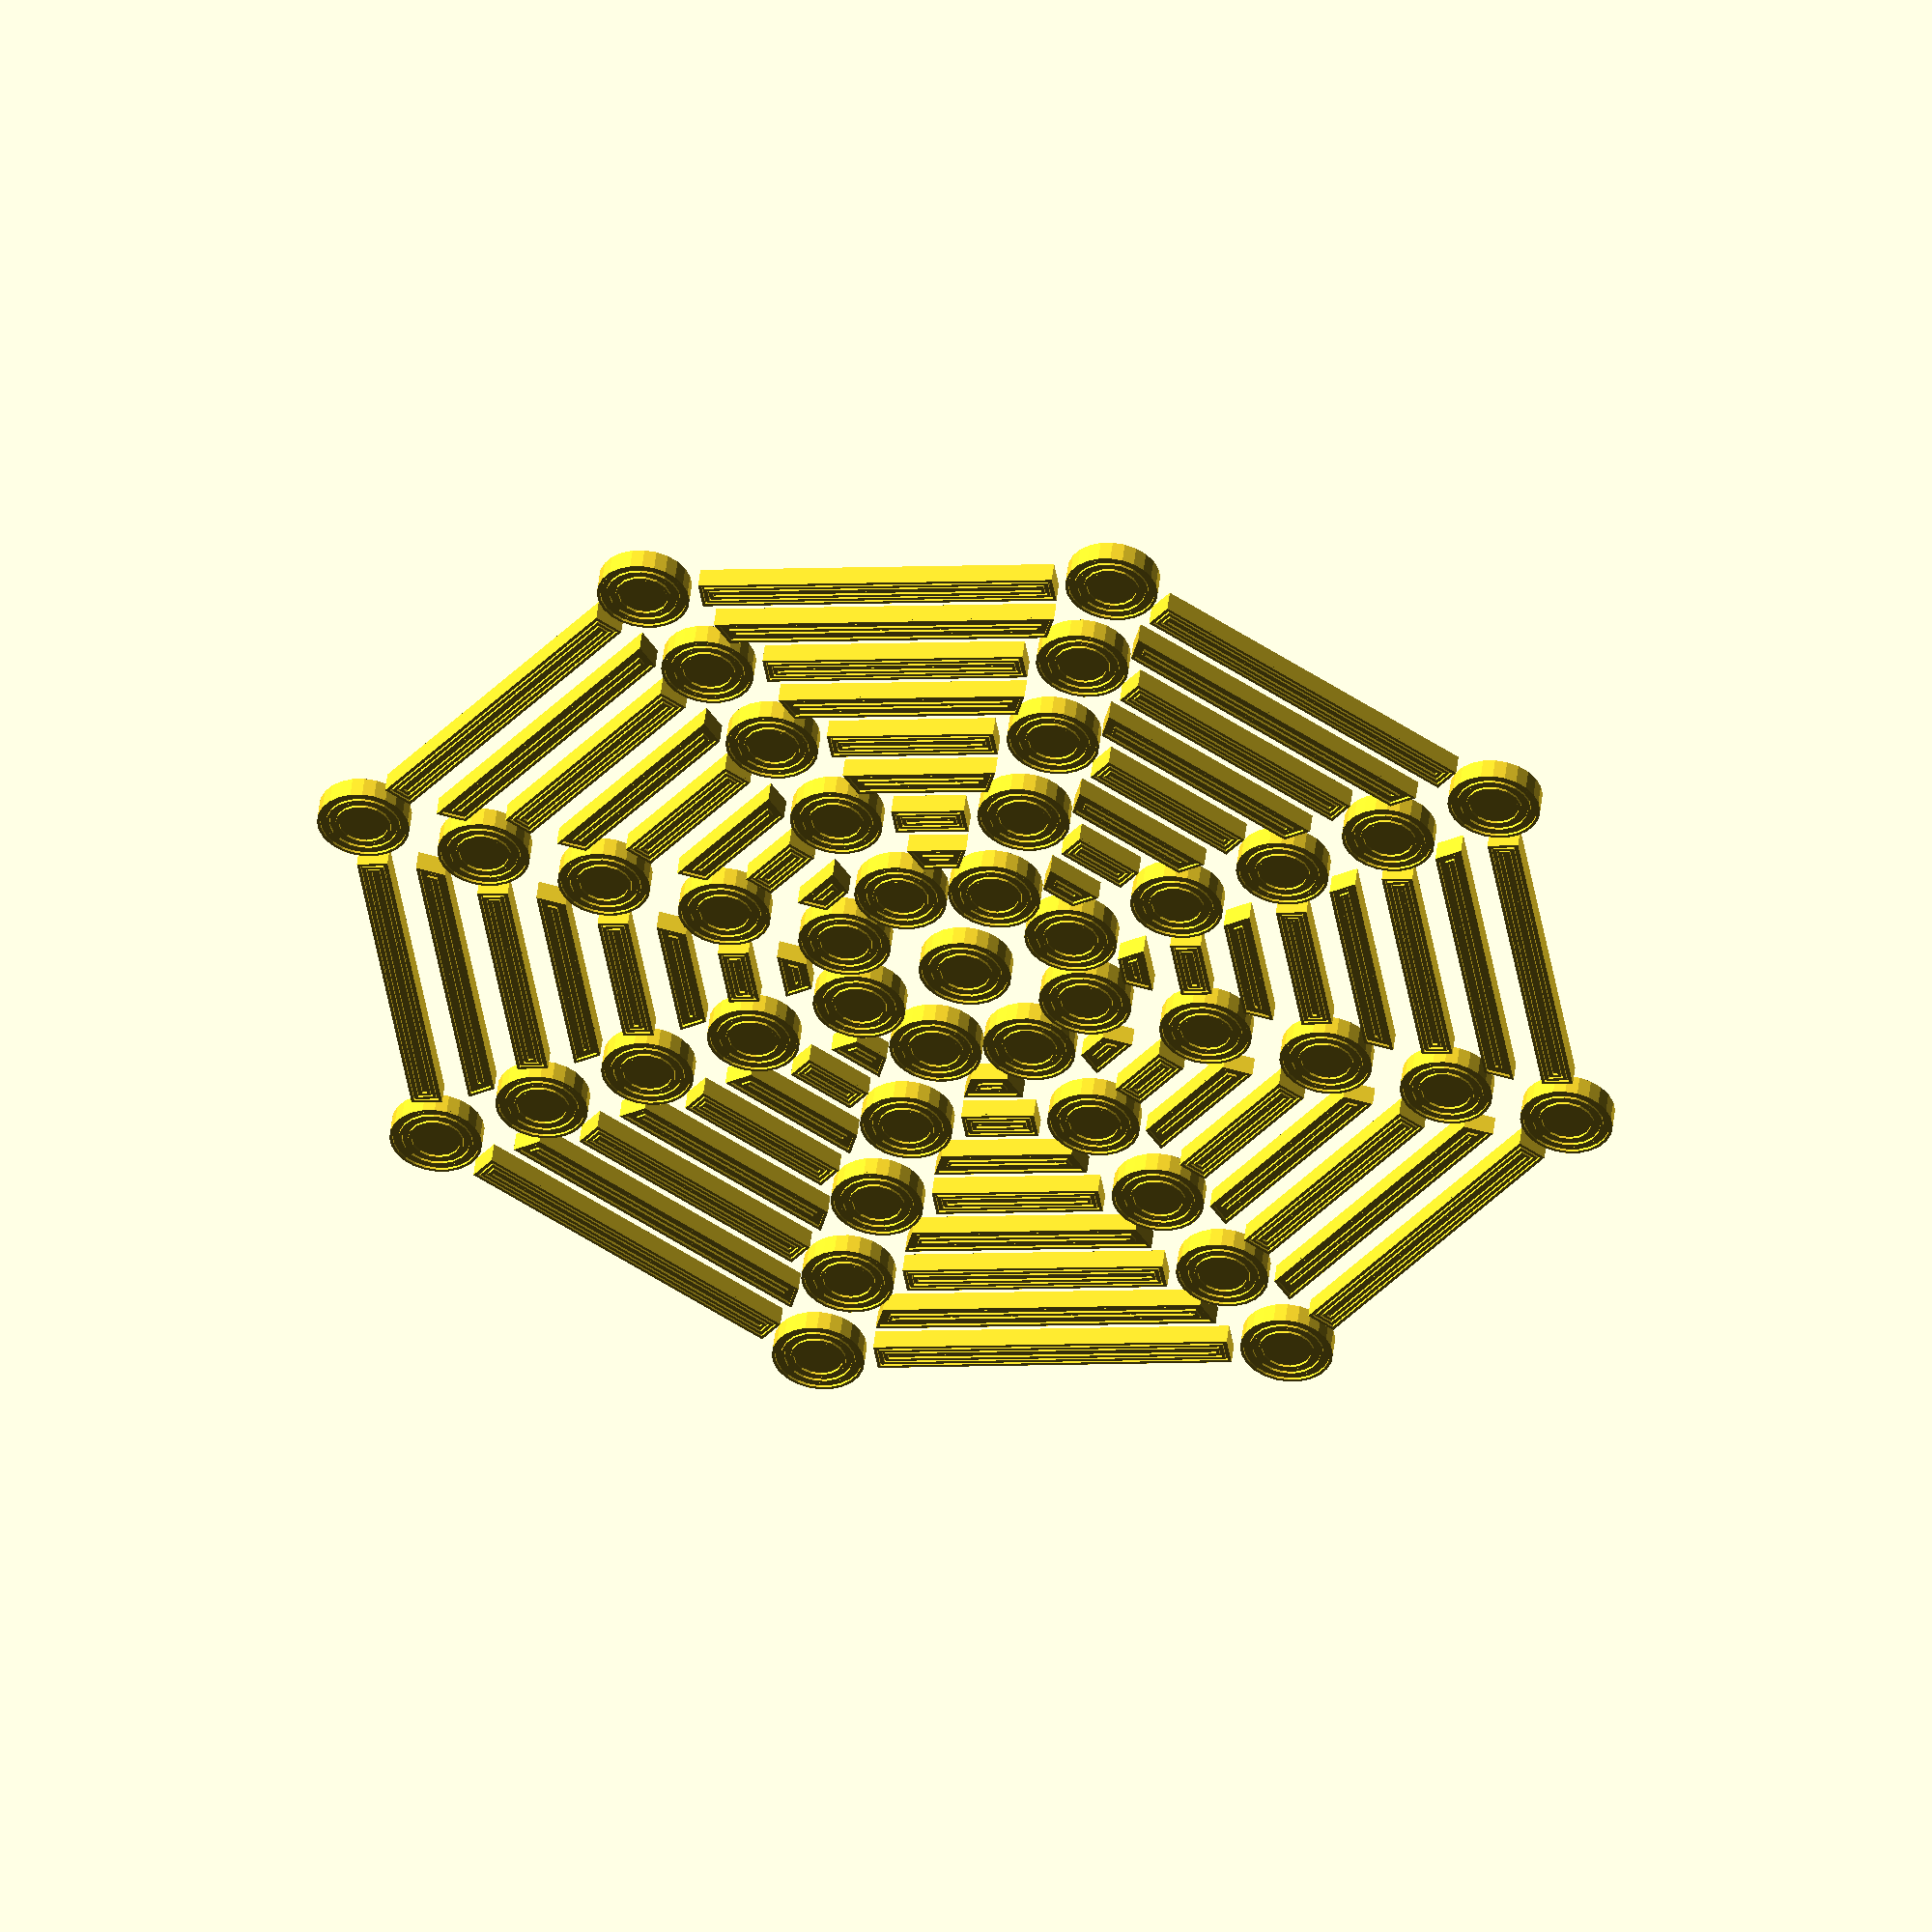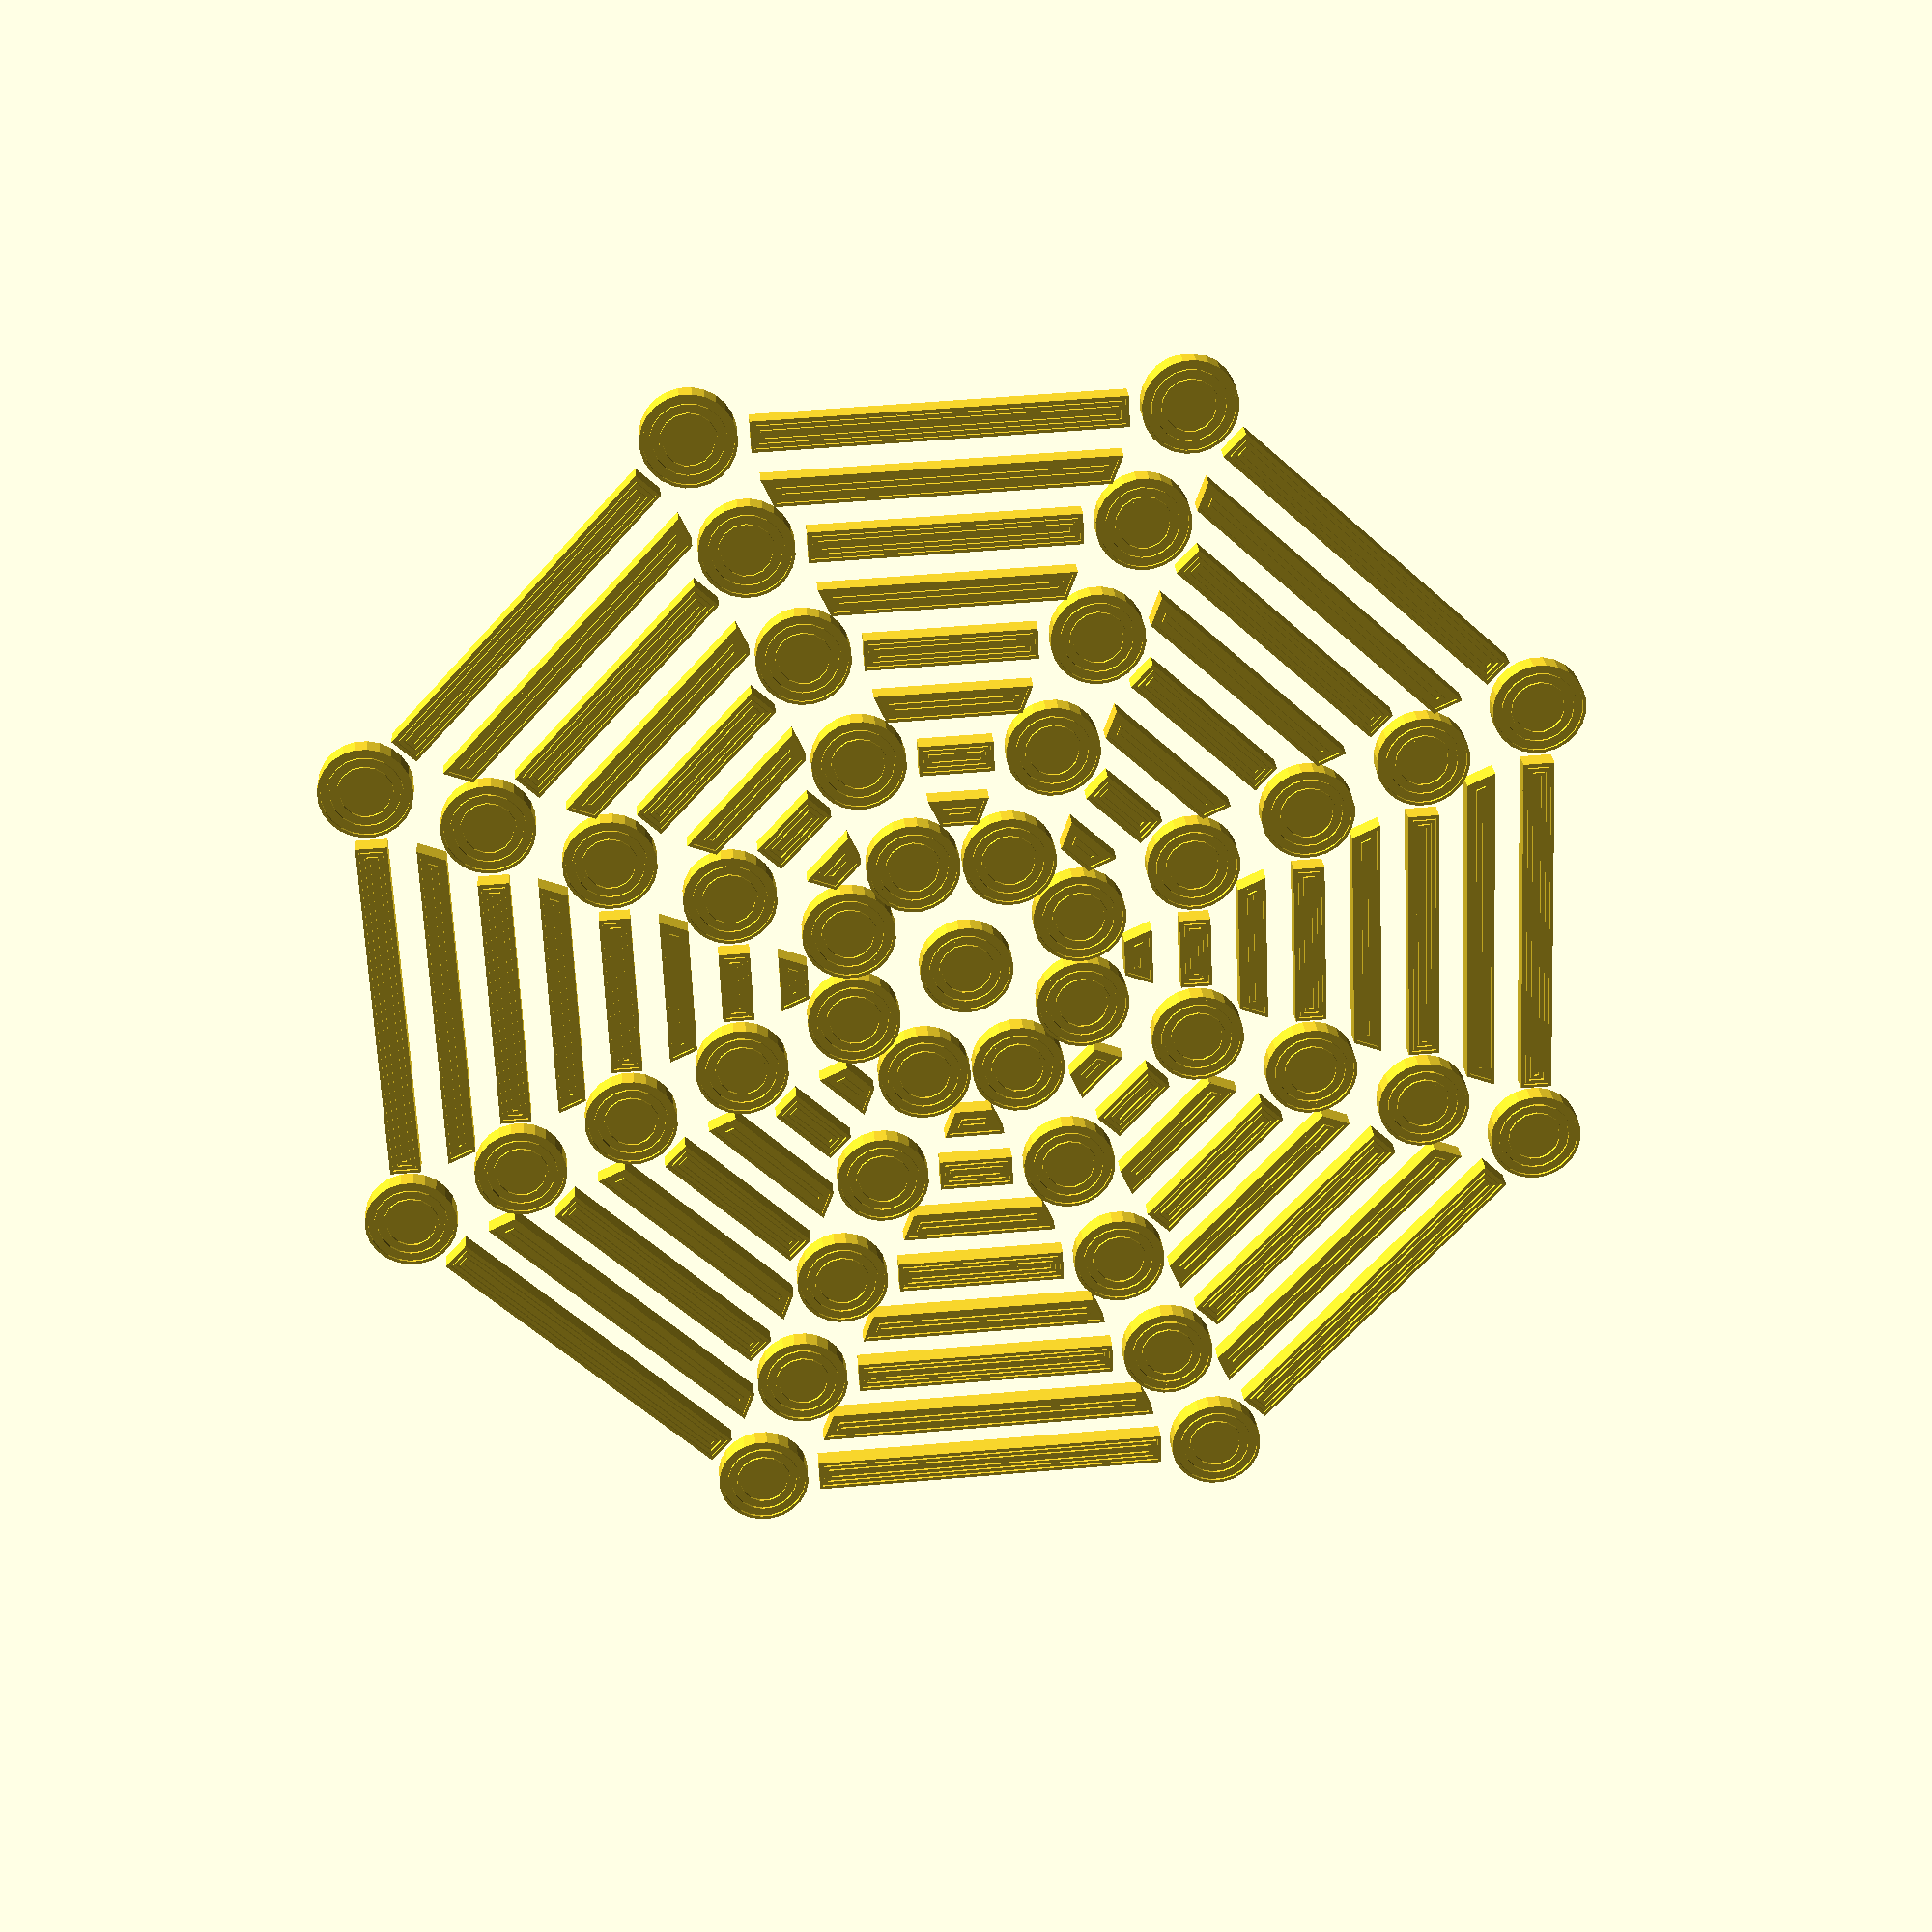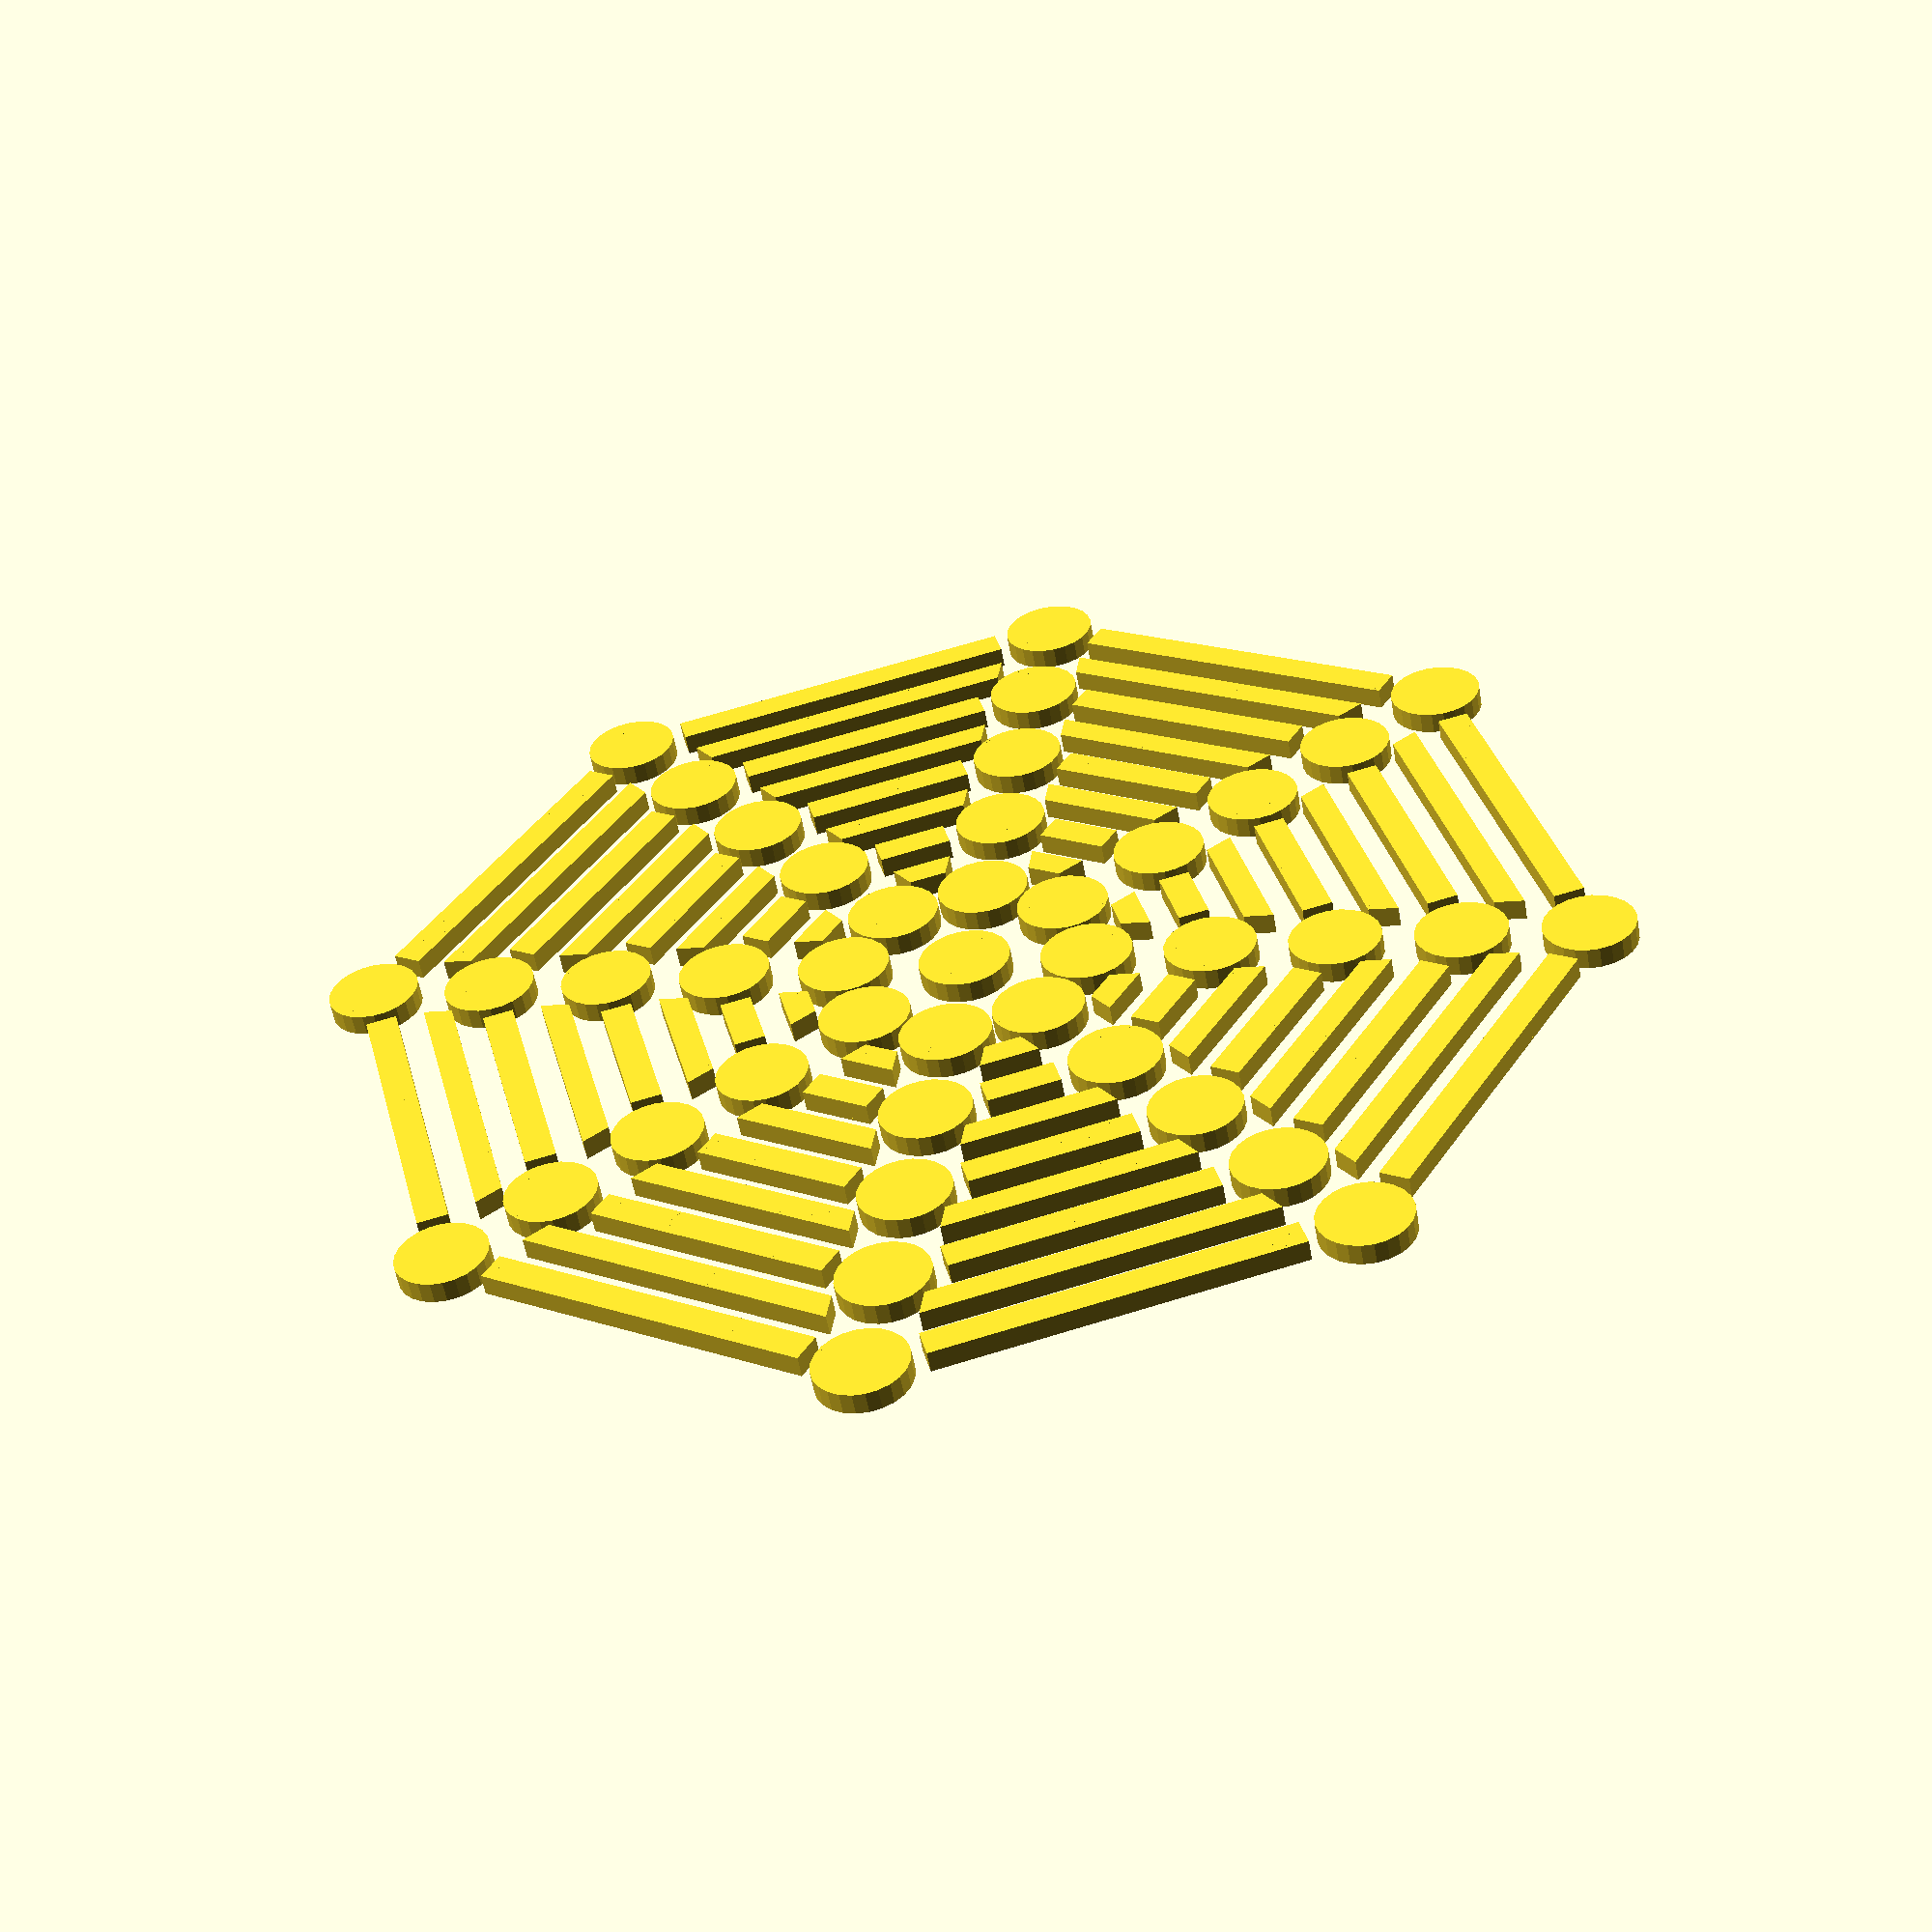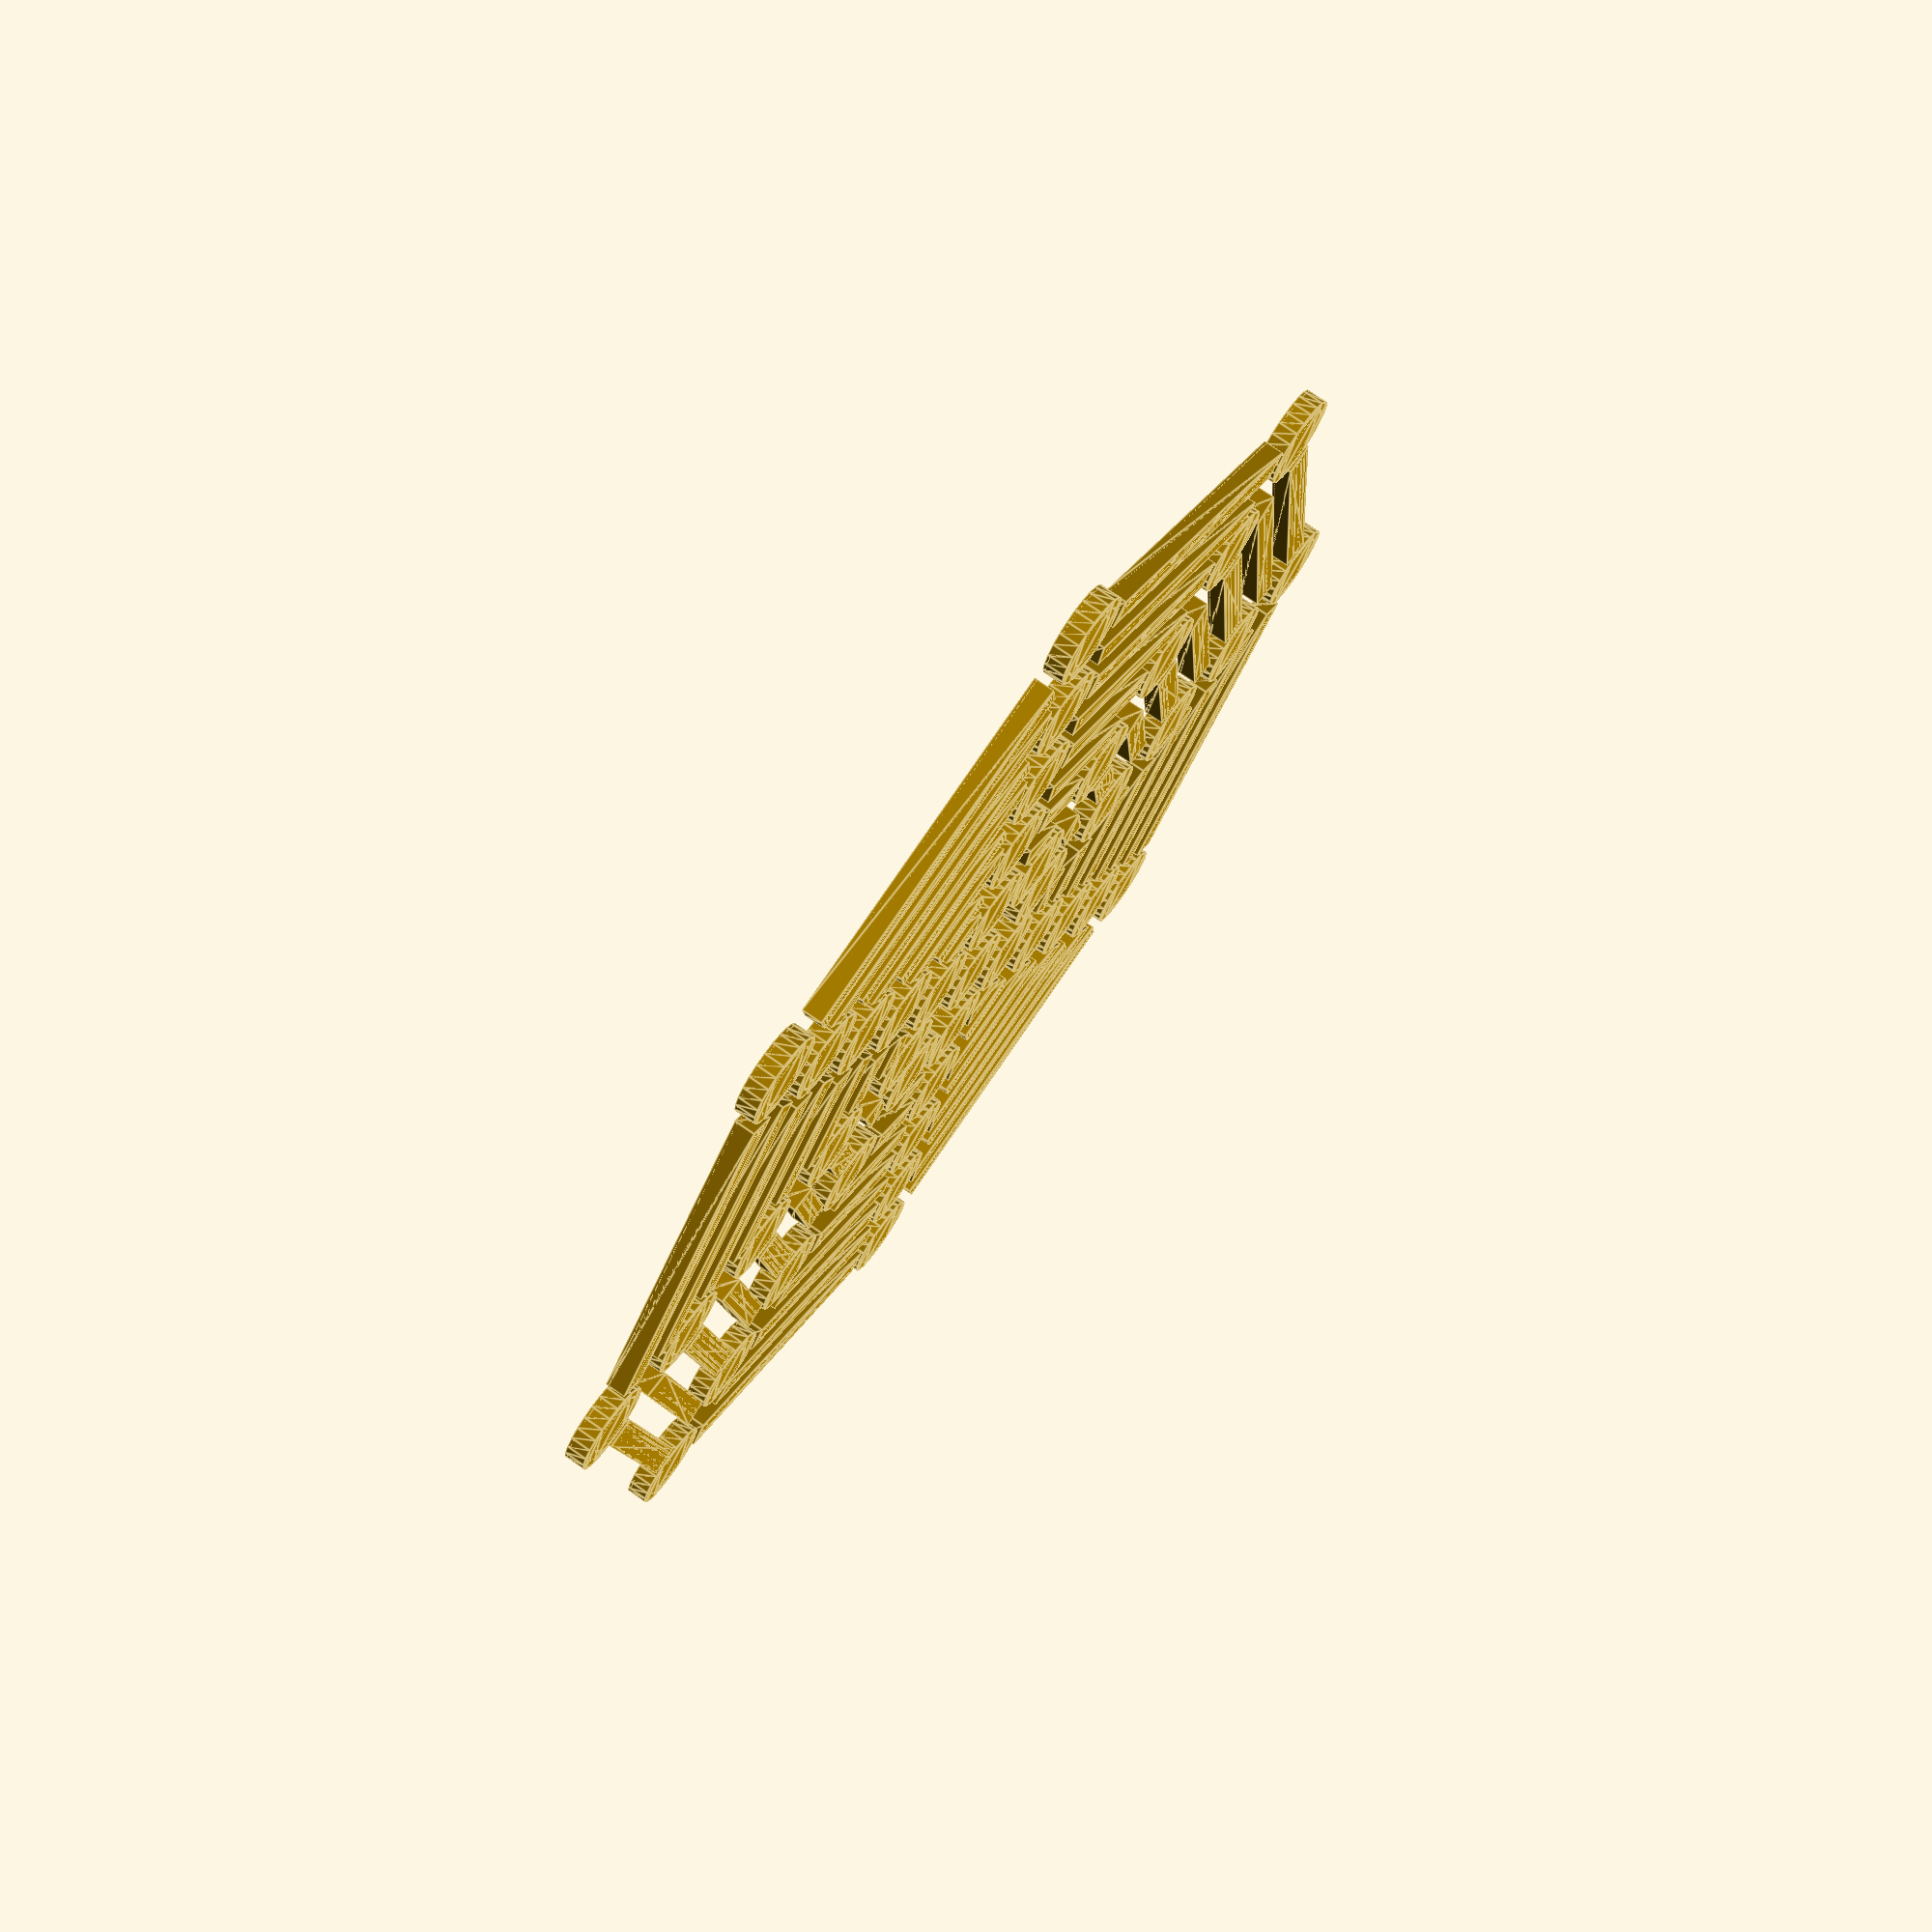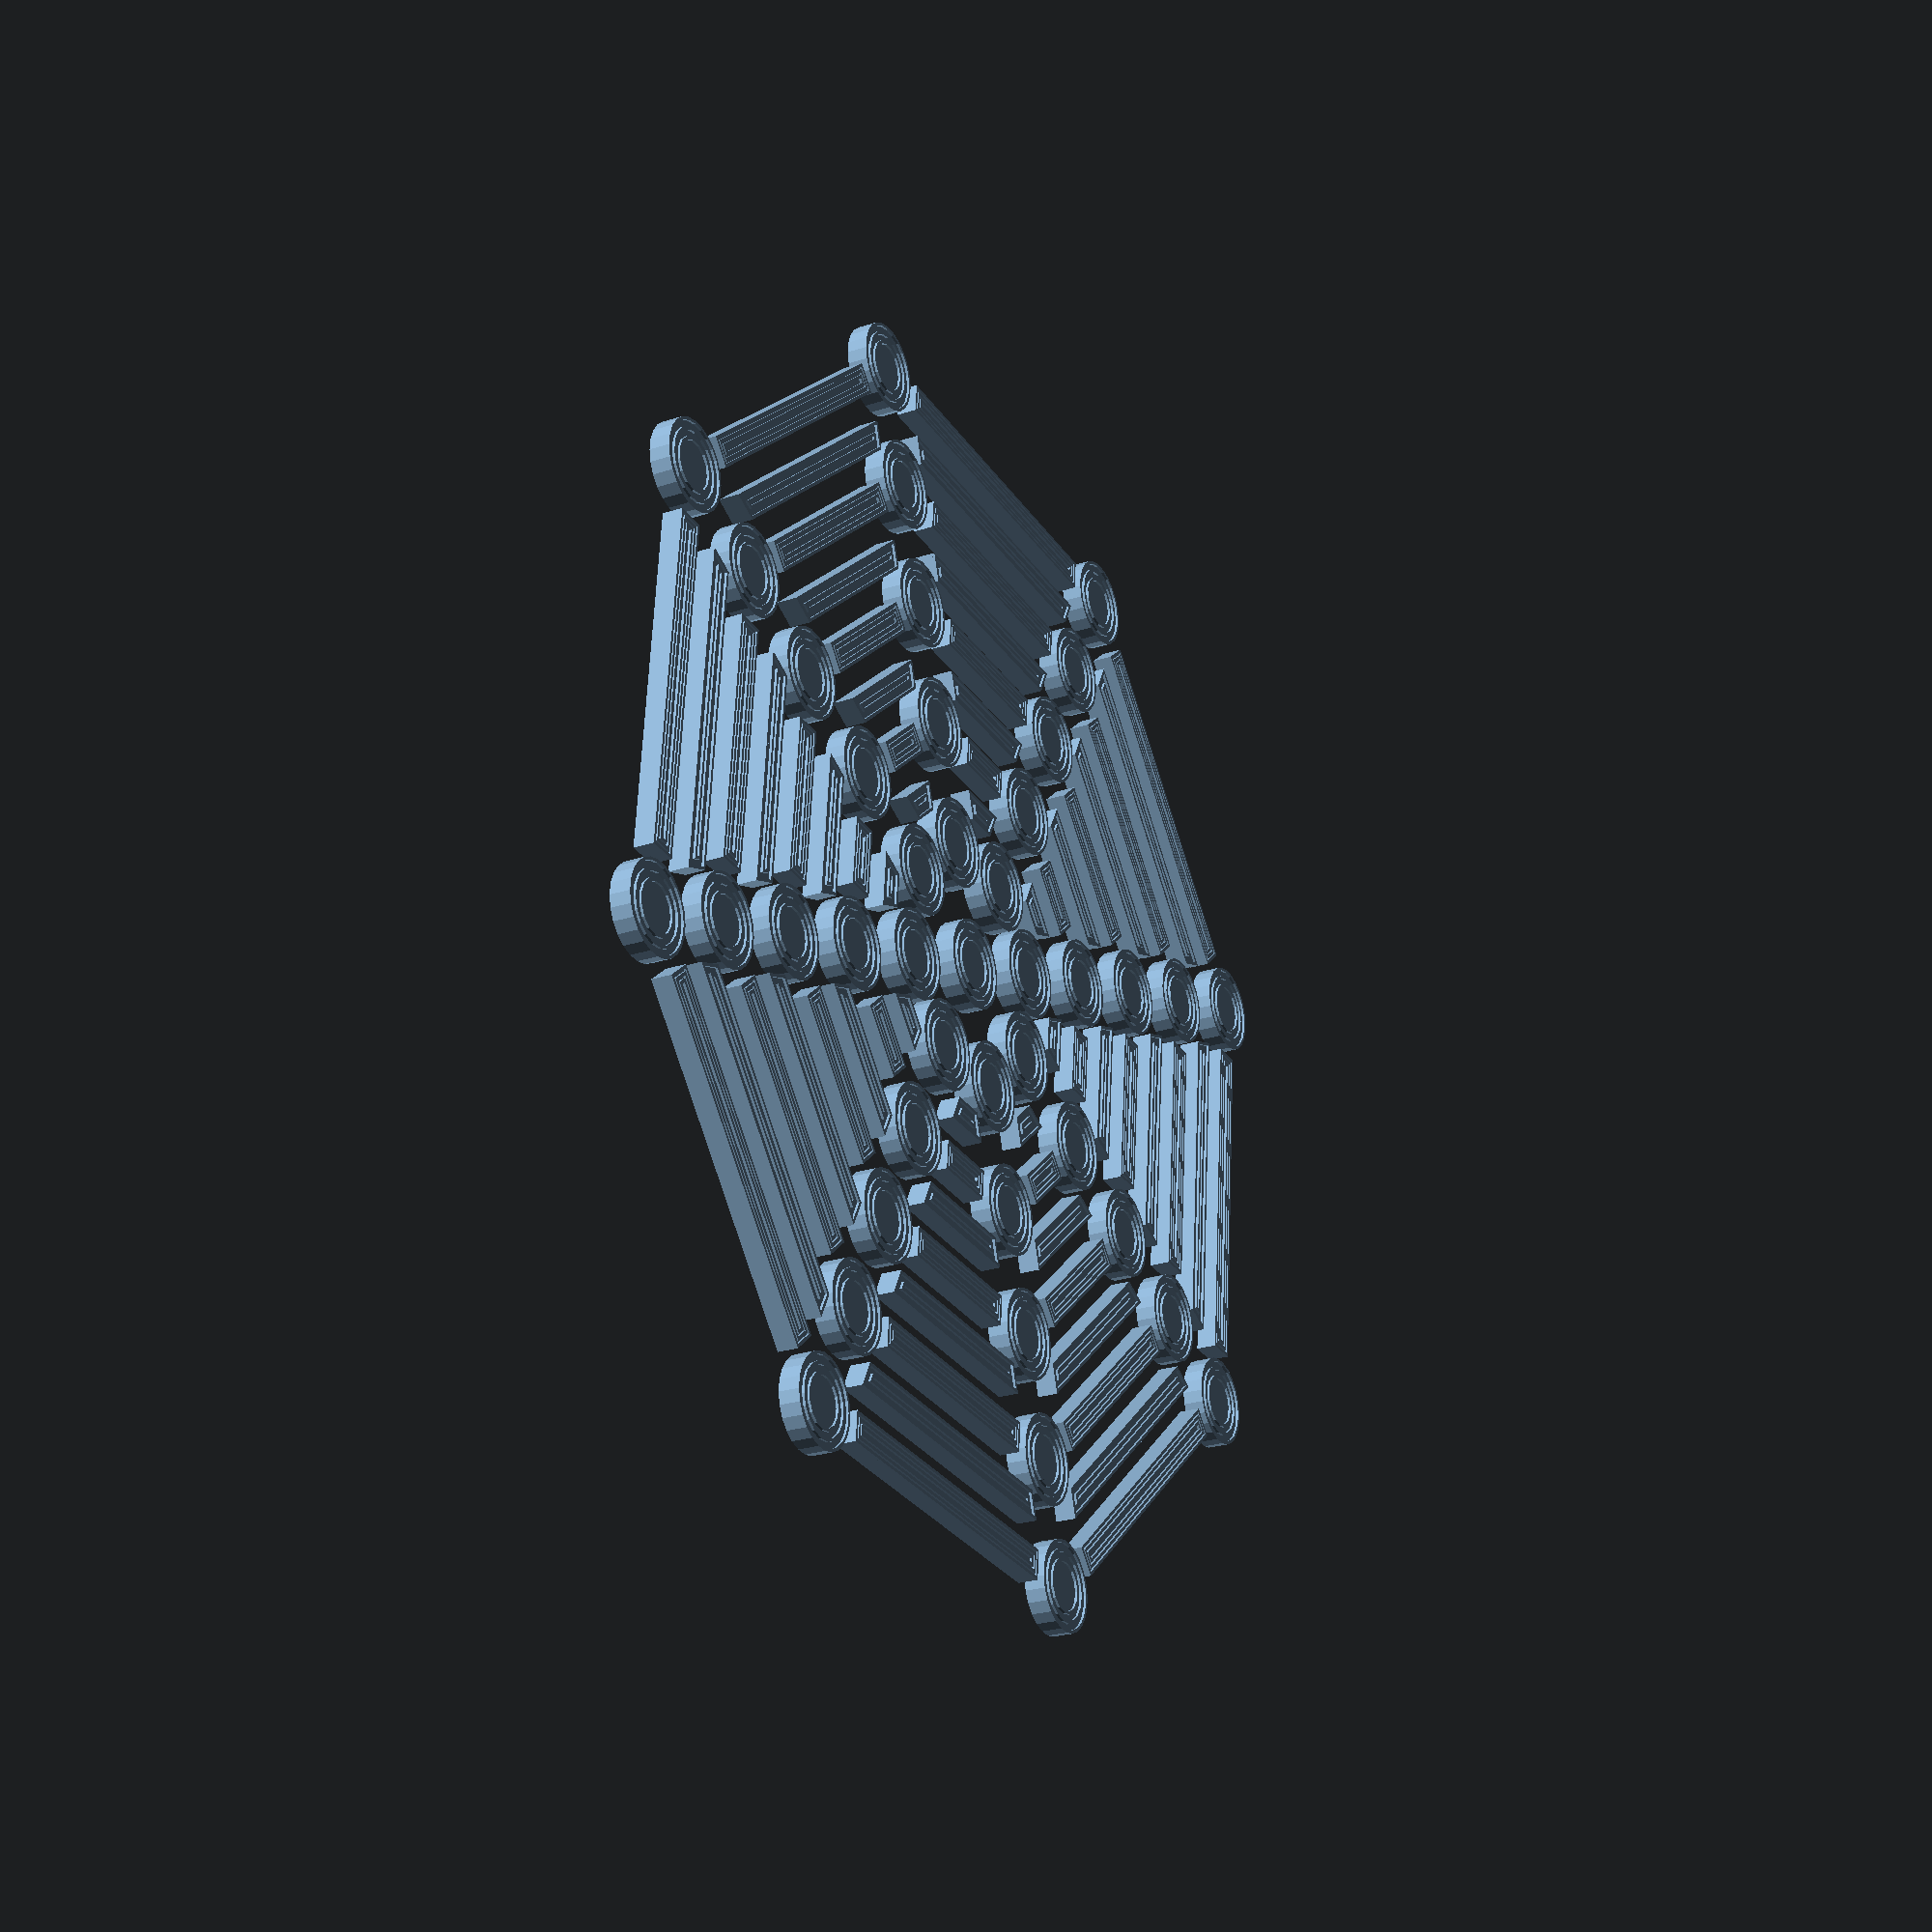
<openscad>
/* Nodes and Graph (derivative of nodes_edges.scad), lots of ways to use this big but
*  useful mess:
*
* Circular Rays - Partial circle with rays extending from the center to the periphery.
*                 If RingCount is > 1, some inner rings are skipped to allow creation
*                 of hollow circles or semi-circles.
*
* Grid Rays - A rectangle of nodes, with diagonal, vertical, horizontal edges or 
*			   some combo.
*
* Fringe - A rectangle with triangles hanging down.
*
* Hexagon - Hexagon with interior goodness.
*
* This code is powerful yet messy. TODO:
*	
* --> Fix Fringe to have proper args
*
* --> Implement separate triangle pattern
*
* --> Move more parameters to "_" and never use them in modules
*
* --> Render edges that overlap (mostly in Axial) together so that the
*     pattern on top looks better.
*/

// Pattern
_Pattern = "Circular"; // [Circular, Grid, Fringe, Hexagon]

// Node radius
_NodeSize = 7.5;

// Node shape (0 for circle, , 4 for square, 6 for hexagon)
_NodeShape = 0; // [0, 4, 6]

// Node magnet holes
_NodeMagnetHole = "None"; // [None, 2.7 mm, 4.7 mm, 12 mm]

// Node height
_NodeHeight = 3;

// Percentage of full length for edges
EdgeLengthFactor = 1.0;

// Minimum length to bother creating an edge
EdgeMinLength = 5;

// Rim thickness
RimThickness = 0.5;

// Node rim height
NodeRimHeight = 3.4;

// Edge rim height
EdgeRimHeight = 3.4;

// Edge height
EdgeHeight = 3.0;

// Edge width
EdgeWidth = 5.0;

/* ************************************************************** */

/* [Circular Rays] */

// Draw ring center
_CircRayCenter = true;

// Angular step between rays
_CircRayStep = 45;

// Degrees of rays
_CircRayLimit = 360;

// First ring
_CircStartRing = 1;

// Ring count
_CircRingCount = 5;

// Ring spacing
_CircRingSpace = 20;

// Inside quads
_CircInsideQuads = true;

// Quad Inset
_CircQuadInset = 7;

// Half-nodes at start and end
_CircHalfNodes = false;

// Half-edges at start and end
_CircHalfEdges = false;

/* ************************************************************** */

/* [Grid Rays] */

// Number of rows
_GridRows = 4;

// Number of columns
_GridCols = 8;

// Step between rows
_GridRowStep = 30;

// Step between columns
_GridColStep = 50;

// Options for interior edges:
// Forward diagonal
// Backward diagonal
// X-aligned
// Y-aligned

// Forward diagonal edges
_GridFwdDiagonalEdges = false;

// Backward diagonal edges
_GridBwdDiagonalEdges = false;

// X edges
_GridXEdges = true;

// Y edges
_GridYEdges = true;

// Half nodes, first row
_GridHalfNodesFirst = false;

// Half nodes, last row
_GridHalfNodesLast = false;

// Half edges, first row
_GridHalfEdgesFirst = false;

// Half edges, last row
_GridHalfEdgesLast = false;

/* ************************************************************** */

/* [Fringe] */

// Number of vertical columns (must be even)
_FringeCols = 8;

// Rows in top of fringe
_FringeRows = 2;

// Width of each column
_FringeColSpace = 30;

// Height of each triangular fringe
_FringeTriangeHeight = 120;

/* ************************************************************** */

/* [Hexagon] */

// Base width
_HexBaseWidth = 100;

// Inside triangles
_HexInsideTriangles = true;

// Triangle inset
_HexTriangleInset = 7;

/* ************************************************************** */

/* End of customization */
module __Customizer_Limit__ () {}

//
// Map all of the possible values for _NodeMagnetHole into a diameter and a height:
//

function MagnetDiameter(MagnetHole) = 
	(MagnetHole == "None")   ? 0   :
	(MagnetHole == "2.7 mm") ? 2.7 :
	(MagnetHole == "4.7 mm") ? 4.7 :
	(MagnetHole == "12 mm")  ? 12  :
	0;

function MagnetHeight(MagnetHole) =
	(MagnetHole == "None")   ? 0   :
	(MagnetHole == "2.7 mm") ? 2   :
	(MagnetHole == "4.7 mm") ? 2   :
	(MagnetHole == "12 mm")  ? 2.4 :
	0;

//
// Hole:
//
//	Render a magnet hole.
//

module Hole(MagnetHole)
{
	Diameter = MagnetDiameter(MagnetHole);
	Height   = MagnetHeight(MagnetHole);
	
	if (Diameter != 0)
	{	
		FullDiameter = 1.1 * Diameter;	// Add some wiggle room
		
		linear_extrude(Height)
		{
			circle(FullDiameter);
		}
	}
}

//
// NodeGuts:
//
//	Render the elements that make up a node.
//

module NodeGuts(NodeShape, Radius, Height, RimHeight)
{
	union()
	{
		/* Node */
		linear_extrude(Height)
		{
			circle(Radius, $fn=NodeShape);
		}
		
		/* Rim */	
		for (dd = [0 : 1.5 : 3])
		{
			linear_extrude(RimHeight)
			{
				difference()
				{
					circle(Radius - dd, $fn=NodeShape);
					offset(delta=-RimThickness)
					{
						circle(Radius - dd, $fn=NodeShape);
					}
				}
			}
		}
	}
}

//
// Node:
//
// Render a node, with a rim and optional hole for magnet. 
//
//	PlusX must be true to render the part of the node at X > 0
//	MinuxX must be true to render the part of the node at X < 0
//

module Node(NodeShape, Radius, Height, RimHeight, MagnetHole, PlusX=true, MinusX=true)
{	
	// Node rotation
	NodeRotation = (_NodeShape == 0) ? 0  :	/* Circle  */
				   (_NodeShape == 4) ? 45 :	/* Square  */
                   (_NodeShape == 6) ? 30 :	/* Hexagon */
                                       0;
	difference()
	{
		/* Matter */
		rotate([0, 0, NodeRotation])
		{
			NodeGuts(NodeShape, Radius, Height, RimHeight);
		}
		
		/* Antimatter magnet hole */
		translate([0, 0, 0.4])
		{
			Hole(MagnetHole);
		}
		
		/* Optionally remove +Y half */
		if (!PlusX)
		{
			translate([-Radius, 0, 0])
			{
				cube([2 * Radius, Radius, Height + RimHeight]);
			}
		}

		/* Optionally remove -Y half */
		if (!MinusX)
		{
			translate([-Radius, -Radius, 0])
			{
				cube([2 * Radius, Radius, Height + RimHeight]);
			}
		}
	}
}

//
// EdgeElement:
//
// Render the element that makes up the edge.
//

module EdgeElement(Length, Width)
{
	square([Length, Width], center=true);
}

//
// Edge:
//
// Render an edge, with a rim, as long as edge is at least EdgeMinLength long.
//

module Edge(Length, Width, Height, RimHeight, PlusX, MinusX)
{
	if (Length >= EdgeMinLength)
	{
		difference()
		{
			/* Matter */
			union()
			{
				/* Edge */
				{
					linear_extrude(Height)
					{
						EdgeElement(Length, Width);
					}
				}
				
				/* Rim */
				for (dd = [0 : 1.6 : 3.2])
				{
					linear_extrude(RimHeight)
					{
						difference()
						{
							EdgeElement(Length - dd, Width - dd);
							offset(delta=-RimThickness)
							{
								EdgeElement(Length - dd, Width - dd);
							}
						}
					}
				}
			}
			
			/* Antimatter */
			
			/* Optionally remove +X half */
			if (!PlusX)
			{
				translate([-Length / 2, 0, 0])
				{
					cube([Length, Width / 2, RimHeight]);
				}
			}
			
			/* Optionally remove -X half */
			if (!MinusX)
			{
				translate([-Length / 2, -Width / 2, 0])
				{
					cube([Length, Width / 2, RimHeight]);
				}
			}
		}
		
	}
}

//
// ConnectNodesWithEdge:
//
// Connect two nodes using an edge.
//

module ConnectNodesWithEdge(FromX, FromY, ToX, ToY, EdgeWidth, EdgeHeight, EdgeRimHeight, NodeSize, PlusX=true, MinusX=true)
{
	// Compute angle for edge
	DeltaX = (ToX - FromX);
	DeltaY = (ToY - FromY);
	Theta = atan2(DeltaY, DeltaX);

	// Compute edge length, base then adjust for node side
	BaseEdgeLength = sqrt((DeltaX * DeltaX) + (DeltaY * DeltaY));
	EdgeLength = (BaseEdgeLength - (2.5 * NodeSize)) * EdgeLengthFactor;

	// Compute center of edge
	EdgeCenterX = FromX + (DeltaX / 2);
	EdgeCenterY = FromY + (DeltaY / 2);

	// Render edge
	translate([EdgeCenterX, EdgeCenterY, 0])
	{
		rotate([0, 0, Theta])
		{
			Edge(EdgeLength, EdgeWidth, EdgeHeight, EdgeRimHeight, PlusX, MinusX);
		}
	}
}


//
// TriangleElement:
//
// Render the element that makes up the triangle.
//

module TriangleElement(Points)
{
	polygon(Points);
}

//
// Triangle:
//
// Triangle inset from the given points, styled like an edge.
//

module Triangle(X0, Y0, X1, Y1, X2, Y2, Inset, Height, RimHeight)
{
	TrianglePoints =
	[
		[X0, Y0],
		[X1, Y1],
		[X2, Y2]
	];
	
	union()
	{
		/* Triangle */
		linear_extrude(Height)
		{
			offset(-Inset)
			{
				TriangleElement(TrianglePoints);
			}
		}
		
		/* Rim */
		for (dd = [0 : 1.5 : 3])
		{
			linear_extrude(RimHeight)
			{
				difference()
				{
					offset(delta= (-Inset - dd)) 
					{
						TriangleElement(TrianglePoints);
					}
					
					offset(delta= (-Inset - dd - RimThickness)) 
					{
						TriangleElement(TrianglePoints);
					}
				}
			}
		}
	}
}


//
// QuadElement:
//
// Render the element that makes up the quadrilateral.
//

module QuadElement(Points)
{
	polygon(Points);
}

//
// Quad:
//
// Quadrilateral inset from the given points, styled like an edge.
//

module Quad(X0, Y0, X1, Y1, X2, Y2, X3, Y3, Inset, Height, RimHeight)
{
	QuadPoints =
	[
		[X0, Y0],
		[X1, Y1],
		[X2, Y2],
		[X3, Y3],
	];
	
	union()
	{
		/* Quad */
		linear_extrude(Height)
		{
			offset(-Inset)
			{
				QuadElement(QuadPoints);
			}
		}
		
		/* Rim */
		for (dd = [0 : 1.5 : 3])
		{
			linear_extrude(RimHeight)
			{
				difference()
				{
					offset(delta= (-Inset - dd)) 
					{
						QuadElement(QuadPoints);
					}
					
					offset(delta= (-Inset - dd - RimThickness)) 
					{
						QuadElement(QuadPoints);
					}
				}
			}
		}
	}
}

// 
// CircularRays:
//
// Partial or full circle, with optional node at the center, then rings of nodes,
// connected radially and cicularly, with optional quadrilaterals between nodes.
//
// If HalfNodes or HalfEdges is set, then the first and last nodes  or edges in the ring 
// are PlusX/MinusX half only. This makes it easier to print a pair of semi-circular rings that 
// can be joined with straight pieces. 
//
// TODO: Add parameters
//

module CircularRays(StartRing, RingCount, RingSpace, Step, Limit, Center, InsideQuads, QuadInset, NodeShape, NodeSize, NodeHeight, NodeMagnetHole, HalfNodes, HalfEdges)
{
	if (Center)
	{
		// Render center node
		Node(NodeShape, NodeSize, NodeHeight, NodeRimHeight, NodeMagnetHole);
	}
	
	// Concentric rings of nodes
	for (Theta = [0 : Step : Limit])
	{
		for (Ring = [StartRing : RingCount])
		{
			RingX = cos(Theta) * Ring * RingSpace;
			RingY = sin(Theta) * Ring * RingSpace;

			translate([RingX, RingY, 0])
			{
				MinusXHalf =
					(!HalfNodes)
				     ||
					(HalfNodes && (Theta > 0) && (Theta < Limit));
				
				Node(NodeShape, NodeSize, NodeHeight, NodeRimHeight, NodeMagnetHole, true, MinusXHalf);
			}
		}
	}

	if (Center)
	{
		// Radial edges from center to first ring
		for (Theta = [0 : Step : Limit])
		{
			RingX = cos(Theta) * RingSpace;
			RingY = sin(Theta) * RingSpace;
			
			ConnectNodesWithEdge(0, 0, RingX, RingY, EdgeWidth, EdgeHeight, EdgeRimHeight, NodeSize);
		}
	}
	
	// Radial edges from subsequent rings outward
	for (Theta = [0 : Step : Limit])
	{
		for (Ring = [StartRing : RingCount - 1])
		{
			RingFromX = cos(Theta) * Ring * RingSpace;
			RingFromY = sin(Theta) * Ring * RingSpace;

			RingToX = cos(Theta) * (Ring + 1) * RingSpace;
			RingToY = sin(Theta) * (Ring + 1) * RingSpace;
			
			//
			// Hacky, special-cased (half-circle only) hiding of half-edges (PluX or MinusX):
			//
			// 1. Hide MinusXHalf if HalfEdges set and Theta is 0
			//
			// 2. Hide PlusXHalf if HalfEdges set and Theta is 180
			//
			
			ShowMinusXHalf = (Theta != 0 && HalfEdges)   || !HalfEdges; 
			ShowPlusXHalf  = (Theta != 180 && HalfEdges) || !HalfEdges; 
			
			ConnectNodesWithEdge(RingFromX, RingFromY, RingToX, RingToY, EdgeWidth, EdgeHeight, EdgeRimHeight, NodeSize, ShowPlusXHalf, ShowMinusXHalf);
		}
	}

	// Circular edges within a ring
	for (Ring = [StartRing : RingCount])
	{
		for (Theta = [0 : Step : Limit - 1])
		{
			RingFromX = cos(Theta) * Ring * RingSpace;
			RingFromY = sin(Theta) * Ring * RingSpace;

			RingToX = cos(Theta + Step) * Ring * RingSpace;
			RingToY = sin(Theta + Step) * Ring * RingSpace;
			
			ConnectNodesWithEdge(RingFromX, RingFromY, RingToX, RingToY, EdgeWidth, EdgeHeight, EdgeRimHeight, NodeSize);		

		}
	}
	
	if (InsideQuads)
	{
		// Quadrilaterals between nodes
		for (Theta1 = [0 : Step : Limit - 1])
		{
			for (Ring = [StartRing : RingCount - 1])
			{
				Theta2 = (Theta1 + Step) % 360;

				RingX0 = cos(Theta1) * (Ring + 1) * RingSpace;
				RingY0 = sin(Theta1) * (Ring + 1) * RingSpace;				
				RingX1 = cos(Theta2) * (Ring + 1) * RingSpace;
				RingY1 = sin(Theta2) * (Ring + 1) * RingSpace;				
				RingX2 = cos(Theta2) * Ring * RingSpace;
				RingY2 = sin(Theta2) * Ring * RingSpace;
				RingX3 = cos(Theta1) * Ring * RingSpace;
				RingY3 = sin(Theta1) * Ring * RingSpace;
					
				Quad(RingX0, RingY0, RingX1, RingY1, RingX2, RingY2, RingX3, RingY3, QuadInset, EdgeHeight, EdgeRimHeight);
			}
		}
	}
}

//
// GridRays:
//
// Grid of nodes, connected on the axes and optional:
//
// FwdDiagonalEdges
// BwdDiagonalEdges 
// XEdges
// YEdges
//
// Optional half edges and half nodes, for first and last row.
//

function GridPointX(i, ColStep) = i * ColStep;
function GridPointY(i, RowStep) = i * RowStep;

module GridRays(Rows, Cols, RowStep, ColStep, NodeShape, NodeSize, NodeHeight, NodeMagnetHole, FwdDiagonalEdges, BwdDiagonalEdges, XEdges, YEdges, HalfNodesFirst, HalfNodesLast, HalfEdgesFirst, HalfEdgesLast)
{
	// Render grid of nodes
	for (x = [0 : Cols - 1])
	{
		for (y = [0 : Rows - 1])
		{
			translate([GridPointX(x, ColStep), GridPointY(y, RowStep), 0])
			{
				MinusX = (y != 0) || (y == 0 && !HalfNodesFirst);
				PlusX  = (y != (Rows - 1)) || (y == (Rows - 1) && !HalfNodesLast);
				
				Node(NodeShape, NodeSize, NodeHeight, NodeRimHeight, NodeMagnetHole, PlusX, MinusX);
			}
		}
	}
	
	// Render edges along X axis
	if (XEdges)
	{
		for (x = [0 : Cols - 2])
		{
			for (y = [0 : Rows - 1])
			{
				MinusX = (y != 0) || (y == 0 && !HalfEdgesFirst);
				PlusX  = (y != (Rows - 1)) || (y == (Rows - 1) && !HalfEdgesLast);
				
				ConnectNodesWithEdge(GridPointX(x, ColStep), GridPointY(y, RowStep), GridPointX(x + 1, ColStep), GridPointY(y, RowStep), 
									 EdgeWidth, EdgeHeight, EdgeRimHeight, NodeSize, PlusX, MinusX);		
			}
		}
	}
	
	// Render edges along Y axis
	if (YEdges)
	{
		for (y = [0 : Rows - 2])
		{
			for (x = [0 : Cols - 1])
			{
				ConnectNodesWithEdge(GridPointX(x, ColStep), GridPointY(y, RowStep), GridPointX(x, ColStep), GridPointY(y + 1, RowStep), 
									 EdgeWidth, EdgeHeight, EdgeRimHeight, NodeSize);
			}
		}
	}
		
	// Render forward diagonal edges
	if (FwdDiagonalEdges)
	{
		for (x = [0 : Cols - 2])
		{
			for (y = [0 : Rows - 2])
			{
				ConnectNodesWithEdge(GridPointX(x, ColStep), GridPointY(y, RowStep), GridPointX(x + 1, ColStep), GridPointY(y + 1, RowStep), 
									 EdgeWidth, EdgeHeight, EdgeRimHeight, NodeSize);					
			}
		}
	}
	
	// Render backward diagonal edges
	if (BwdDiagonalEdges)
	{
		for (x = [1 : Cols - 1])
		{
			for (y = [0 : Rows - 2])
			{
				ConnectNodesWithEdge(GridPointX(x, ColStep), GridPointY(y, RowStep), GridPointX(x - 1, ColStep), GridPointY(y + 1, RowStep), 
									 EdgeWidth, EdgeHeight, EdgeRimHeight, NodeSize);					
			}
		}
	}
}

// 
// Fringe:
// 
//	A horizontal grid (FringeCols x FringeRows, then triangles of FringeTriangleHeight dropping down.
//	TODO - Fix to add ColSpace and RowSpace properly.
//

module Fringe(FringeCols, FringeRows, FringeColSpace, FringeTriangleHeight, NodeShape, NodeSize, NodeHeight, NodeRimHeight, NodeMagnetHole)
{
	// Render grid of nodes for top
	for (y = [0 : FringeRows - 1])
	{
		for (x = [0 : FringeCols - 1])
		{
			translate([GridPointX(x), GridPointY(y), 0])
			{
				Node(NodeShape, NodeSize, NodeHeight, NodeRimHeight, NodeMagnetHole);
			}
		}
	}
	
	// Render edges along top & bottom X axis
	for (i = [0 : FringeCols - 2])
	{
		ConnectNodesWithEdge(GridPointX(i), GridPointY(0), GridPointX(i + 1), GridPointY(0), 
							 EdgeWidth, EdgeHeight, EdgeRimHeight, NodeSize);		

		ConnectNodesWithEdge(GridPointX(i), GridPointY(FringeRows - 1),GridPointX(i + 1), GridPointY(FringeRows - 1), 
							 EdgeWidth, EdgeHeight, EdgeRimHeight, NodeSize);
	}
	
	// Render edges along Y axis
	for (i = [0 : FringeRows - 2])
	{
		for (j = [0 : FringeCols - 1])
		{
			ConnectNodesWithEdge(GridPointX(j), GridPointY(i), GridPointX(j), GridPointY(i + 1), 
							 EdgeWidth, EdgeHeight, EdgeRimHeight, NodeSize);		
		}
	}
	
	TriangleCount = FringeCols / 2;
	
	// Render triangles - apex and edges to the apex
	for (t = [0 : TriangleCount - 1])
	{
		TriangleNodeIndex = t * 2;
		
		// Triangle points
		T0X = GridPointX(TriangleNodeIndex);
		T0Y = GridPointY(FringeRows - 1);
		
		T1X = GridPointX(TriangleNodeIndex + 1);
		T1Y = GridPointY(FringeRows - 1);
		
		T2X = T0X + (FringeColSpace / 2);
		T2Y = T1Y + FringeTriangleHeight;
		
		translate([T2X, T2Y, 0])
		{
			Node(NodeShape, NodeSize, NodeHeight, NodeRimHeight);
		}
		
		ConnectNodesWithEdge(T0X, T0Y, T2X, T2Y, EdgeWidth, EdgeHeight, EdgeRimHeight, NodeSize);
		ConnectNodesWithEdge(T1X, T1Y, T2X, T2Y, EdgeWidth, EdgeHeight, EdgeRimHeight, NodeSize);		
	}
}

//
// Hexagon:
//
//		Hexagon with interior goodies, with middle split on exterior edges, and optional
//		interior triangle panels.
//
//		Consult https://github.com/jeffbarr/OpenSCADObjects/blob/main/nodes_graph_hexagon_node_ids.jpg
//		to see how X/Y, XX/YY, XXX/YYY, XI/YI, and NX/NY map to node coordinates.
//

module Hexagon(BaseWidth, InsideTriangles, TriangleInset, NodeShape, NodeSize, NodeHeight, NodeMagnetHole)
{
	// Compute coordinates of each exterior node
	X = [for (d = [0 : 60 : 359]) BaseWidth * cos(d)];
	Y = [for (d = [0 : 60 : 359]) BaseWidth * sin(d)];
		
	// Compute coordinates for mid-points of each exterior node
	XX = [for (i = [0 : 5]) (X[i] + X[(i + 1) % 6]) / 2];
	YY = [for (i = [0 : 5]) (Y[i] + Y[(i + 1) % 6]) / 2];

	// Merge so that XXX and YYY are coordinates of all exterior nodes
	XXX = 
	[
		X[0], XX[0],
		X[1], XX[1],
		X[2], XX[2],
		X[3], XX[3],
		X[4], XX[4],
		X[5], XX[5]
	];

	YYY = 
	[
		Y[0], YY[0],
		Y[1], YY[1],
		Y[2], YY[2],
		Y[3], YY[3],
		Y[4], YY[4],
		Y[5], YY[5]
	];
	
	// Compute coordinates for 4 interior nodes
	XI =
	[
		X[1], 
		0,
		X[2],
		0
	];
	
	YI =
	[
		0,
		Y[1] / 2,
		0,
		-Y[1] / 2
	];
	
	// Put all coordinates together, indices are "fixed" per the diagram
	NX =
	[
		0, 
	    XXX[0], XXX[1], XXX[2], XXX[3], XXX[4],  XXX[5], 
		XXX[6], XXX[7], XXX[8], XXX[9], XXX[10], XXX[11],
	  	XI[0], XI[1], XI[2], XI[3]
	];
		  
	NY = 
	[
		0, 
	    YYY[0], YYY[1], YYY[2], YYY[3], YYY[4],  YYY[5], 
	    YYY[6], YYY[7], YYY[8], YYY[9], YYY[10], YYY[11], 
		YI[0], YI[1], YI[2], YI[3]
	];
	
	// Build list of nodes to render
	Nodes = [0, 1, 2, 3, 4, 5, 6, 7, 8, 9, 10, 11, 12, 13, 14, 15, 16];

	// Build list of edges to render, as node indexes
	Edges =
	[
		// Connect exterior nodes
		[1, 2], [2, 3], [3, 4], [4, 5], [5, 6], [6, 7], [7, 8], [8, 9], [9, 10], [10, 11], [11, 12], [12, 1],
	
		// Connect center node to interior nodes
		[0, 13], [0, 14], [0, 15], [0, 16],
	
		// Connect interior nodes to exterior nodes on X axis
		[1, 13], [7, 15],
	
		// Connect interior nodes to exterior nodes on Y axis
		[4, 14], [10, 16],
	
		// Connect interior nodes to each other
		[13, 14], [14, 15], [15, 16], [16, 13],
	
		// Connect interior nodes to top and bottom diagonals
		[2, 13], [6, 15], [8, 15], [12, 13],
		
		// Connect corner interior nodes to X axis
		[3, 13], [5, 15], [9, 15], [11, 13],
		
		// Connect corner interior nodes to Y axis
		[3, 14], [5, 14], [9, 16], [11, 16]
	];
	
	// Render nodes
	for (n = Nodes)
	{
		translate([NX[n], NY[n], 0])
		{
			Node(NodeShape, NodeSize, NodeHeight, NodeRimHeight, NodeMagnetHole);
		}
	}

	// Render edges
	for (e = Edges)
	{
		ConnectNodesWithEdge(NX[e[0]], NY[e[0]], NX[e[1]], NY[e[1]], EdgeWidth, EdgeHeight, EdgeRimHeight, NodeSize);	
	}

	if (InsideTriangles)
	{
		// Build list of triangles as node indices
		Triangles =
		[
			[0,  13, 14],
			[0,  14, 15],
			[0,  15, 16],
			[0,  13, 16],
			[1,  2,  13],
			[1,  12, 13],
			[2,  3,  13],
			[3,  4,  14],
			[3,  13, 14],
			[4,  5,  14],
			[5,  6,  15],
			[5,  14, 15],
			[6,  7,  15],
			[7,  8,  15],
			[8,  9,  15],
			[9,  10, 16],
			[9,  15, 16],
			[10, 11, 16],
			[11, 12, 13],
			[11, 13, 16]
		];
		
		// Render triangles
		for (t = Triangles)
		{
			Triangle(NX[t[0]], NY[t[0]], NX[t[1]], NY[t[1]], NX[t[2]], NY[t[2]], TriangleInset, EdgeHeight, EdgeRimHeight);
		}
	}
}

/* Render chosen pattern */

if (_Pattern == "Circular")
{
	CircularRays(_CircStartRing,_CircRingCount, _CircRingSpace, _CircRayStep, _CircRayLimit, _CircRayCenter, _CircInsideQuads, _CircQuadInset, _NodeShape, _NodeSize, _NodeHeight, _NodeMagnetHole, _CircHalfNodes, _CircHalfEdges);
}

else if (_Pattern == "Grid")
{
	GridRays(_GridRows, _GridCols, _GridRowStep, _GridColStep,  _NodeShape, _NodeSize, _NodeHeight, _NodeMagnetHole, _GridFwdDiagonalEdges, _GridBwdDiagonalEdges, _GridXEdges, _GridYEdges, _GridHalfNodesFirst, _GridHalfNodesLast, _GridHalfEdgesFirst, _GridHalfEdgesLast);
}

else if (_Pattern == "Fringe")
{
	Fringe(_FringeCols, _FringeRows, _FringeColSpace, _FringeTriangeHeight, _NodeShape, _NodeSize, _NodeHeight, NodeRimHeight, _NodeMagnetHole);
}

else if (_Pattern == "Hexagon")
{
	Hexagon(_HexBaseWidth, _HexInsideTriangles, _HexTriangleInset, _NodeShape, _NodeSize, _NodeHeight, _NodeMagnetHole);
}
else
{
	echo("Unknown pattern ", _Pattern);
}

</openscad>
<views>
elev=131.0 azim=238.7 roll=173.5 proj=o view=wireframe
elev=154.2 azim=65.0 roll=184.6 proj=p view=solid
elev=55.4 azim=351.3 roll=189.9 proj=p view=wireframe
elev=104.6 azim=163.1 roll=55.2 proj=p view=edges
elev=204.7 azim=297.6 roll=241.7 proj=p view=solid
</views>
